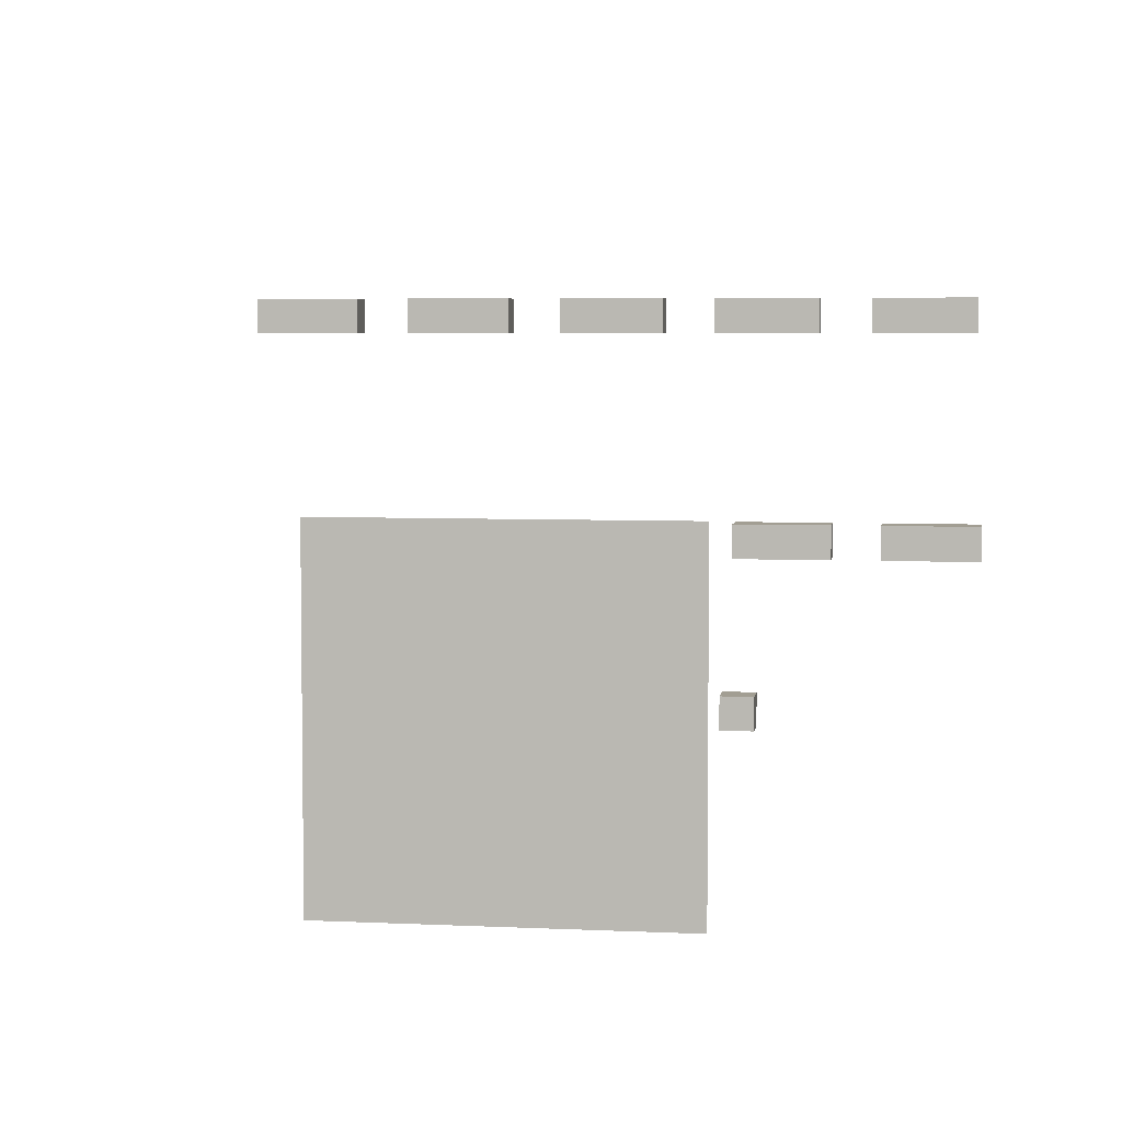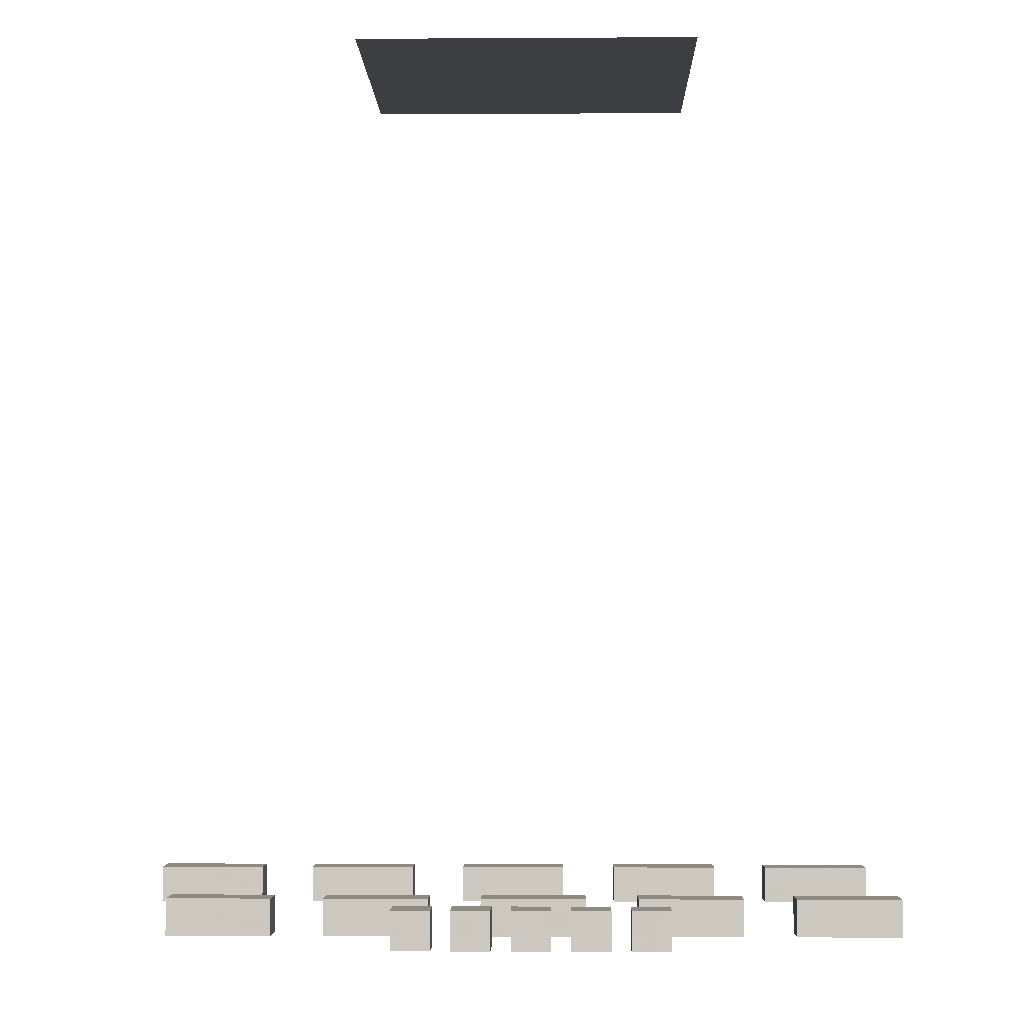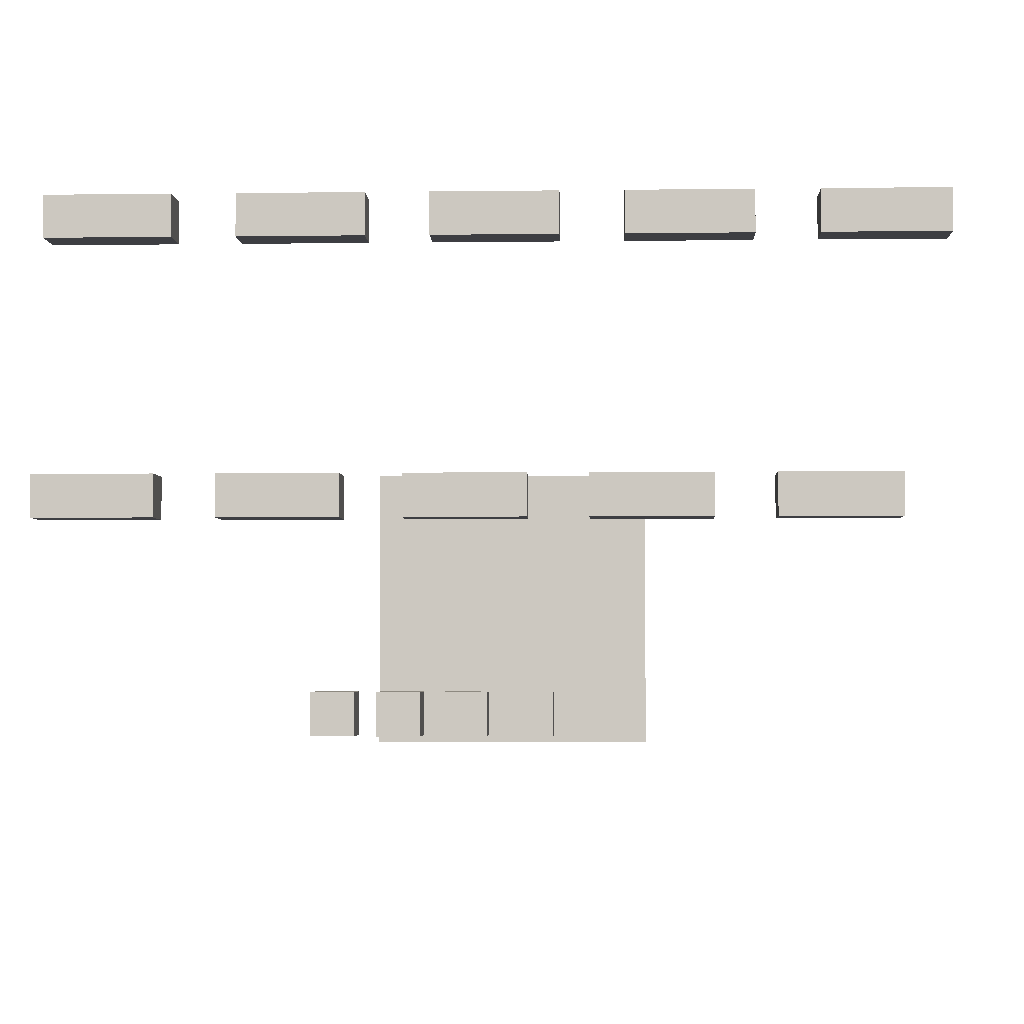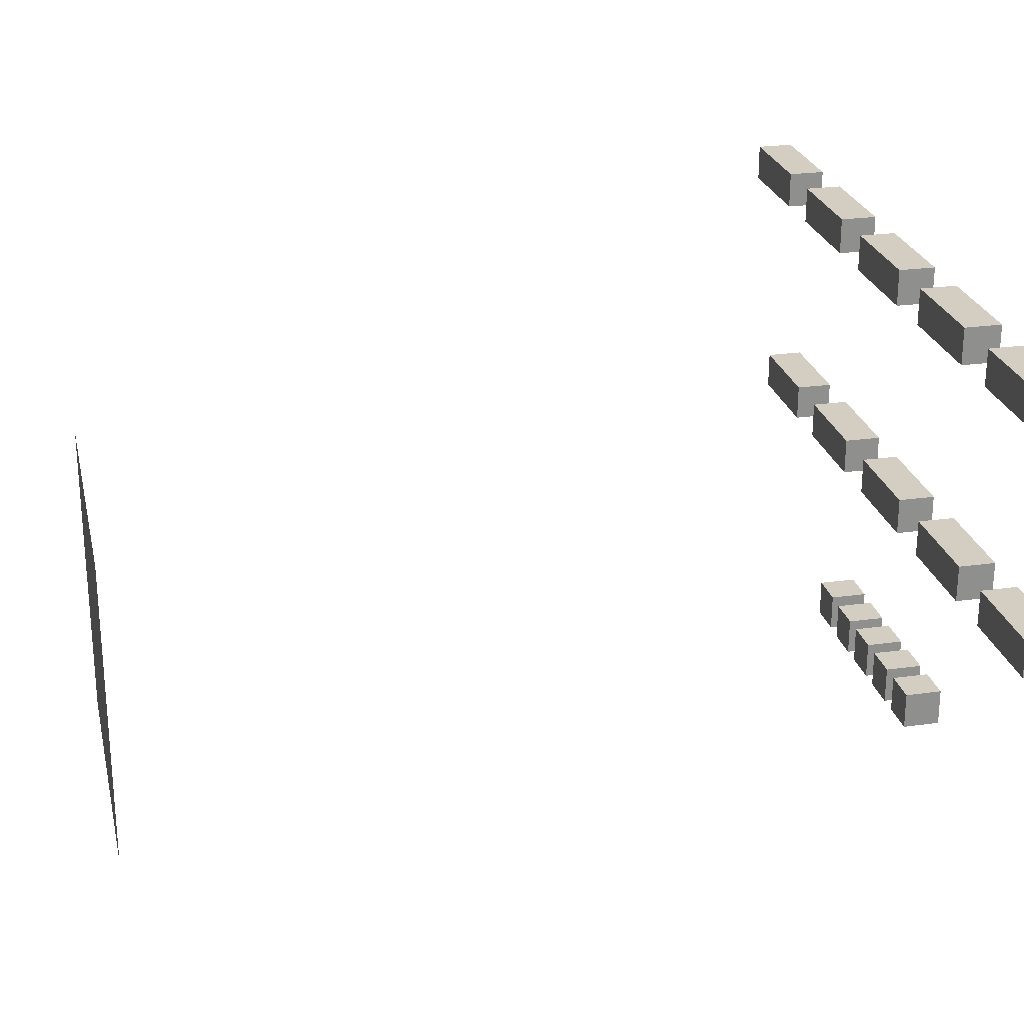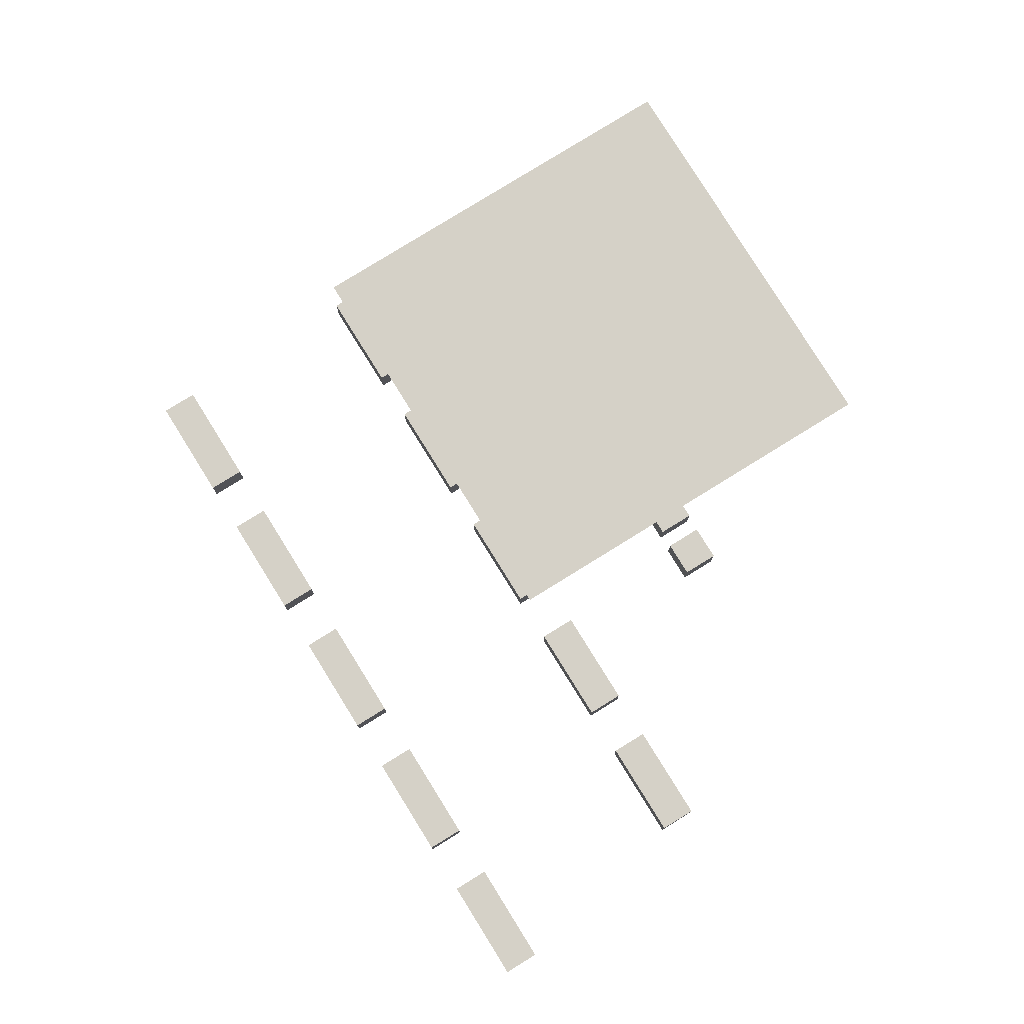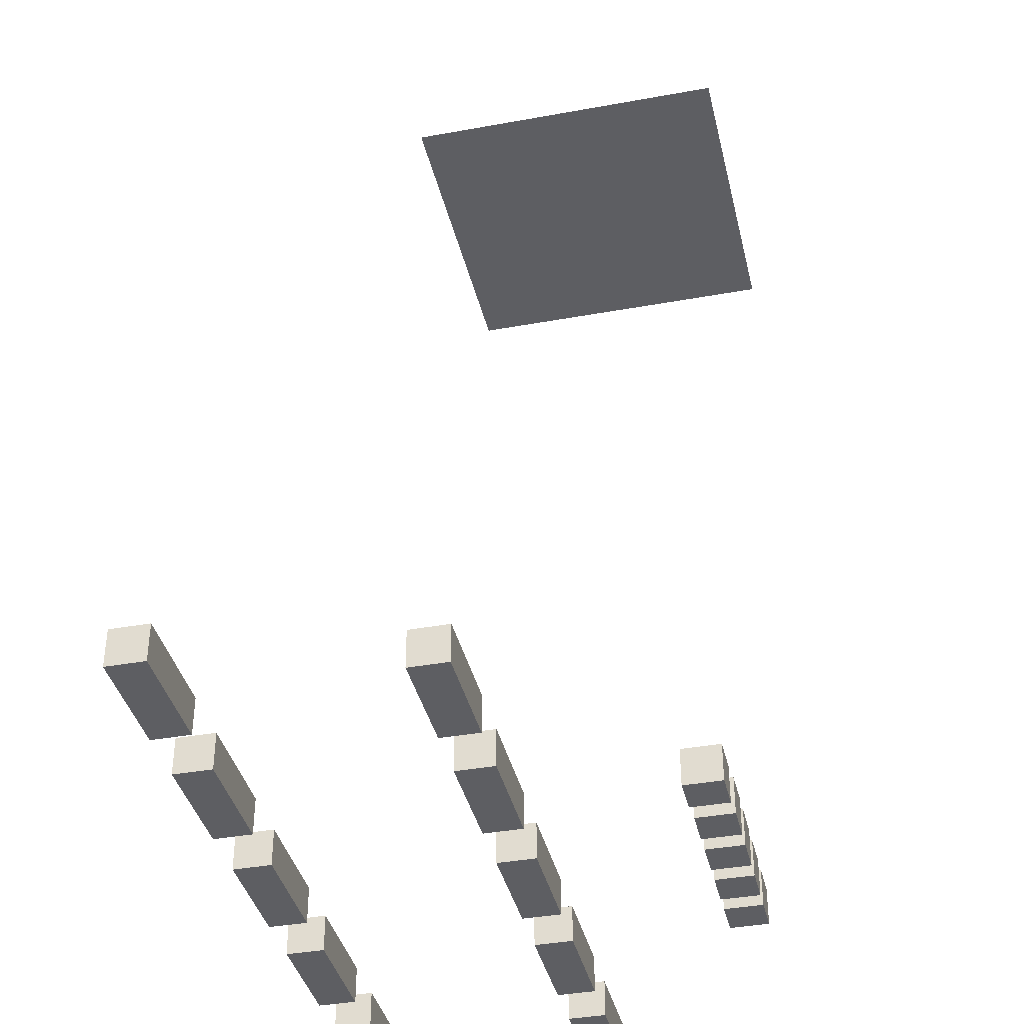
<metadata>
{"format":"obj","ext":"obj","renderer":"f3d","projection":"perspective","resolution":1024,"background":"white","views":[{"elev":5.0,"azim":8.5,"up":"+Y"},{"elev":-3.1,"azim":1.2,"up":"+Z"},{"elev":-3.5,"azim":-177.5,"up":"+Y"},{"elev":24.9,"azim":77.3,"up":"+Y"},{"elev":79.2,"azim":-121.8,"up":"+Z"},{"elev":-38.5,"azim":-77.0,"up":"+Z"}]}
</metadata>
<code>
o Cube
v -16.19 18.11 -1
v -16.19 16.11 -1
v -16.19 18.11 1
v -16.19 16.11 1
v -22.12 18.11 -1
v -22.12 16.11 -1
v -22.12 18.11 1
v -22.12 16.11 1
f 1 5 7 3
f 4 3 7 8
f 8 7 5 6
f 6 2 4 8
f 2 1 3 4
f 6 5 1 2
o Cube.001
v 19.45 18.11 -1
v 19.45 16.11 -1
v 19.45 18.11 1
v 19.45 16.11 1
v 13.51 18.11 -1
v 13.51 16.11 -1
v 13.51 18.11 1
v 13.51 16.11 1
f 9 13 15 11
f 12 11 15 16
f 16 15 13 14
f 14 10 12 16
f 10 9 11 12
f 14 13 9 10
o Cube.002
v 1.631 18.11 -1
v 1.631 16.11 -1
v 1.631 18.11 1
v 1.631 16.11 1
v -4.308 18.11 -1
v -4.308 16.11 -1
v -4.308 18.11 1
v -4.308 16.11 1
f 17 21 23 19
f 20 19 23 24
f 24 23 21 22
f 22 18 20 24
f 18 17 19 20
f 22 21 17 18
o Cube.003
v -7.277 18.11 -1
v -7.277 16.11 -1
v -7.277 18.11 1
v -7.277 16.11 1
v -13.22 18.11 -1
v -13.22 16.11 -1
v -13.22 18.11 1
v -13.22 16.11 1
f 25 29 31 27
f 28 27 31 32
f 32 31 29 30
f 30 26 28 32
f 26 25 27 28
f 30 29 25 26
o Cube.004
v 10.54 18.11 -1
v 10.54 16.11 -1
v 10.54 18.11 1
v 10.54 16.11 1
v 4.601 18.11 -1
v 4.601 16.11 -1
v 4.601 18.11 1
v 4.601 16.11 1
f 33 37 39 35
f 36 35 39 40
f 40 39 37 38
f 38 34 36 40
f 34 33 35 36
f 38 37 33 34
o Cube.005
v 11.31 5.188 -1.481
v 11.31 3.188 -1.481
v 11.31 5.188 0.5187
v 11.31 3.188 0.5187
v 5.654 5.188 -1.481
v 5.654 3.188 -1.481
v 5.654 5.188 0.5187
v 5.654 3.188 0.5187
f 41 45 47 43
f 44 43 47 48
f 48 47 45 46
f 46 42 44 48
f 42 41 43 44
f 46 45 41 42
o Cube.006
v -5.654 5.188 -1.481
v -5.654 3.188 -1.481
v -5.654 5.188 0.5187
v -5.654 3.188 0.5187
v -11.31 5.188 -1.481
v -11.31 3.188 -1.481
v -11.31 5.188 0.5187
v -11.31 3.188 0.5187
f 49 53 55 51
f 52 51 55 56
f 56 55 53 54
f 54 50 52 56
f 50 49 51 52
f 54 53 49 50
o Cube.007
v 2.827 5.188 -1.481
v 2.827 3.188 -1.481
v 2.827 5.188 0.5187
v 2.827 3.188 0.5187
v -2.827 5.188 -1.481
v -2.827 3.188 -1.481
v -2.827 5.188 0.5187
v -2.827 3.188 0.5187
f 57 61 63 59
f 60 59 63 64
f 64 63 61 62
f 62 58 60 64
f 58 57 59 60
f 62 61 57 58
o Cube.008
v 19.79 5.188 -1.481
v 19.79 3.188 -1.481
v 19.79 5.188 0.5187
v 19.79 3.188 0.5187
v 14.13 5.188 -1.481
v 14.13 3.188 -1.481
v 14.13 5.188 0.5187
v 14.13 3.188 0.5187
f 65 69 71 67
f 68 67 71 72
f 72 71 69 70
f 70 66 68 72
f 66 65 67 68
f 70 69 65 66
o Cube.009
v -14.13 5.188 -1.481
v -14.13 3.188 -1.481
v -14.13 5.188 0.5187
v -14.13 3.188 0.5187
v -19.79 5.188 -1.481
v -19.79 3.188 -1.481
v -19.79 5.188 0.5187
v -19.79 3.188 0.5187
f 73 77 79 75
f 76 75 79 80
f 80 79 77 78
f 78 74 76 80
f 74 73 75 76
f 78 77 73 74
o Cube.010
v 4 -4.711 -1
v 4 -6.711 -1
v 4 -4.711 1
v 4 -6.711 1
v 2 -4.711 -1
v 2 -6.711 -1
v 2 -4.711 1
v 2 -6.711 1
f 81 85 87 83
f 84 83 87 88
f 88 87 85 86
f 86 82 84 88
f 82 81 83 84
f 86 85 81 82
o Cube.011
v -2 -4.711 -1
v -2 -6.711 -1
v -2 -4.711 1
v -2 -6.711 1
v -4 -4.711 -1
v -4 -6.711 -1
v -4 -4.711 1
v -4 -6.711 1
f 89 93 95 91
f 92 91 95 96
f 96 95 93 94
f 94 90 92 96
f 90 89 91 92
f 94 93 89 90
o Cube.012
v 1 -4.711 -1
v 1 -6.711 -1
v 1 -4.711 1
v 1 -6.711 1
v -1 -4.711 -1
v -1 -6.711 -1
v -1 -4.711 1
v -1 -6.711 1
f 97 101 103 99
f 100 99 103 104
f 104 103 101 102
f 102 98 100 104
f 98 97 99 100
f 102 101 97 98
o Cube.013
v 7 -4.711 -1
v 7 -6.711 -1
v 7 -4.711 1
v 7 -6.711 1
v 5 -4.711 -1
v 5 -6.711 -1
v 5 -4.711 1
v 5 -6.711 1
f 105 109 111 107
f 108 107 111 112
f 112 111 109 110
f 110 106 108 112
f 106 105 107 108
f 110 109 105 106
o Cube.014
v -5 -4.631 -1
v -5 -6.631 -1
v -5 -4.631 1
v -5 -6.631 1
v -7 -4.631 -1
v -7 -6.631 -1
v -7 -4.631 1
v -7 -6.631 1
f 113 117 119 115
f 116 115 119 120
f 120 119 117 118
f 118 114 116 120
f 114 113 115 116
f 118 117 113 114
o Plane
v -8.706 -8.524 44.33
v 8.341 -8.524 44.33
v -8.706 8.524 44.33
v 8.341 8.524 44.33
f 121 122 124 123

</code>
